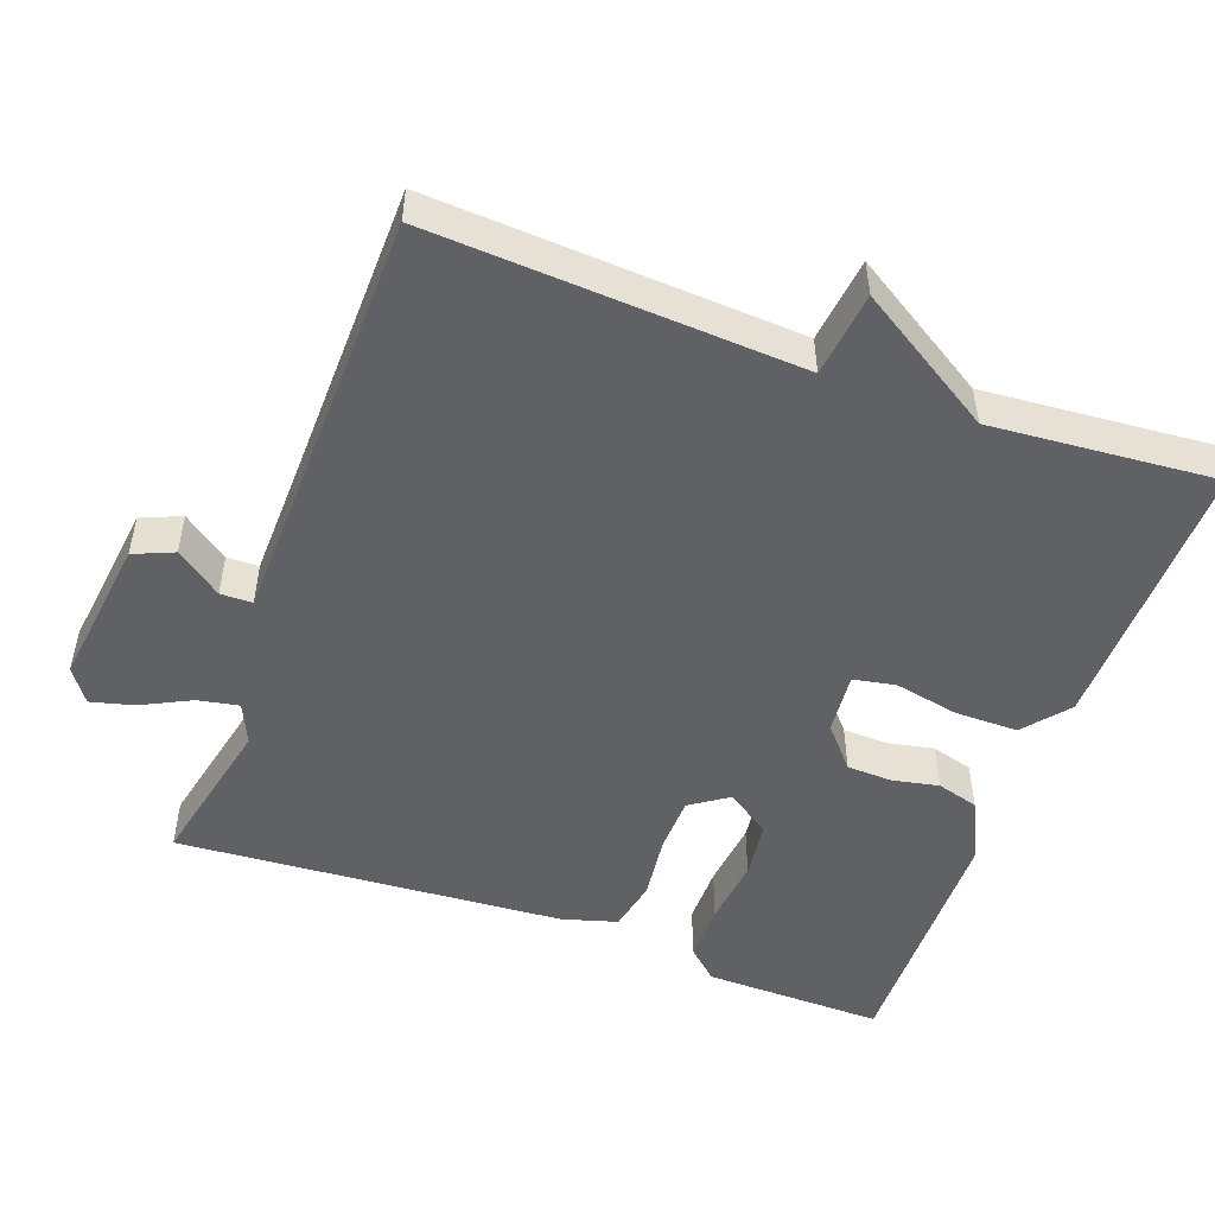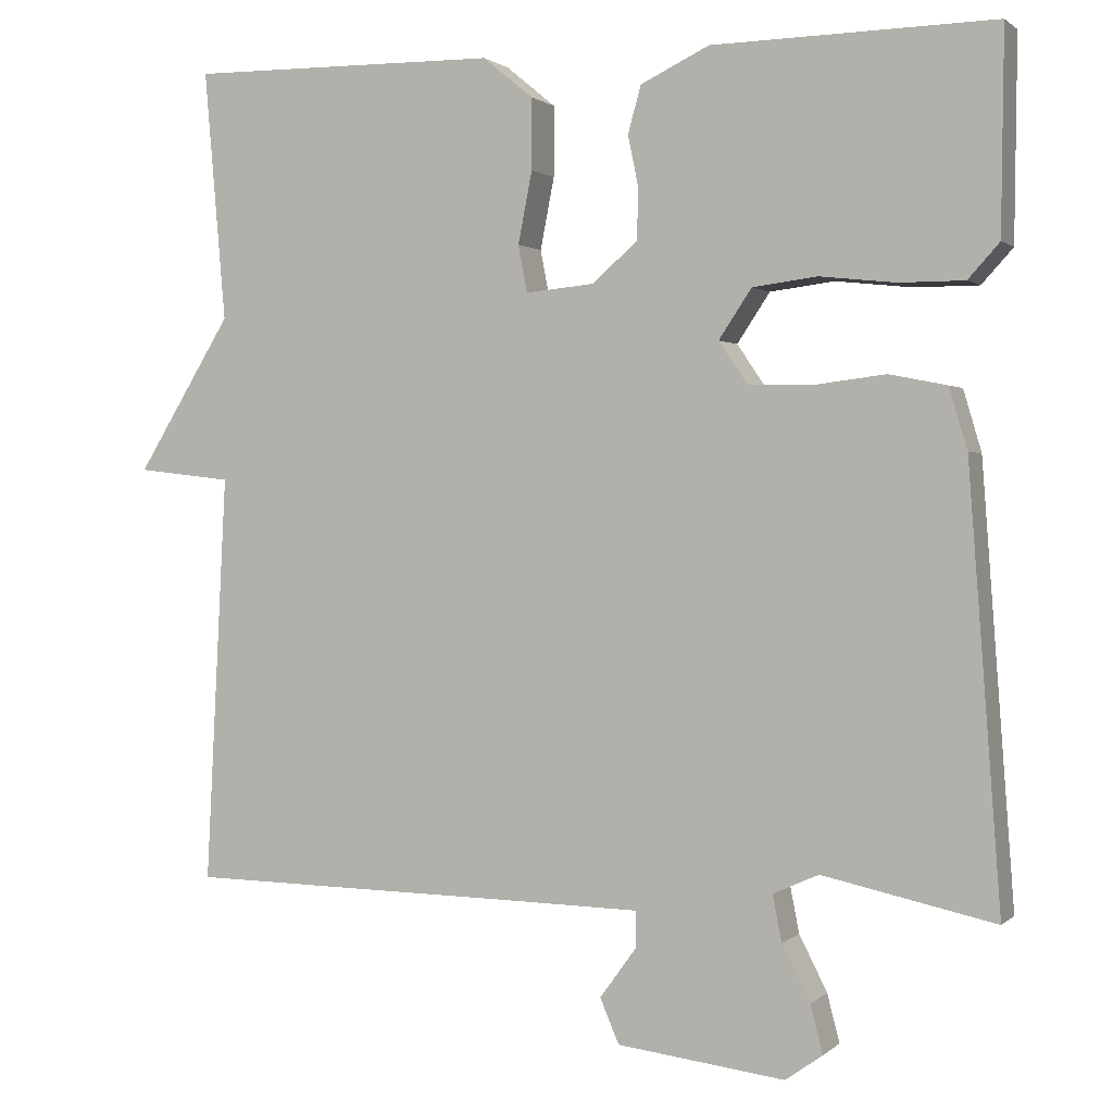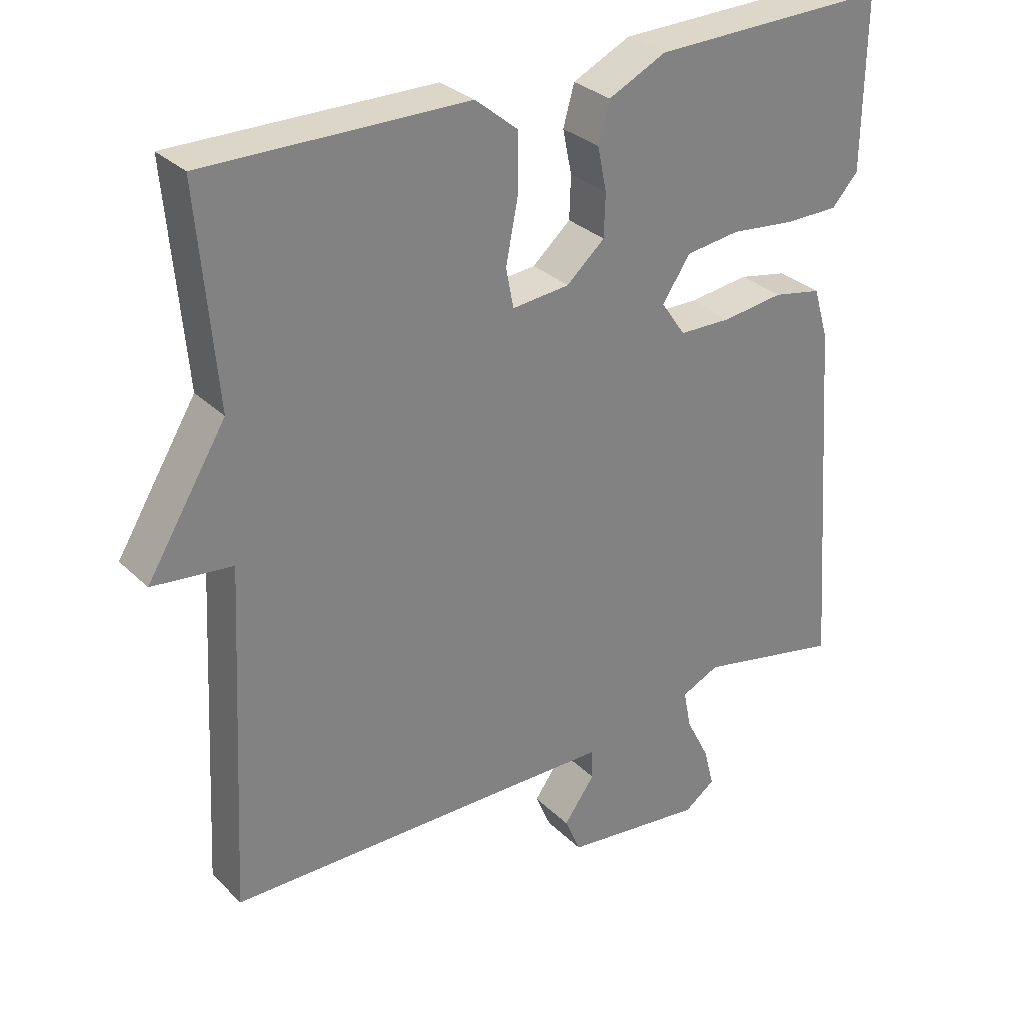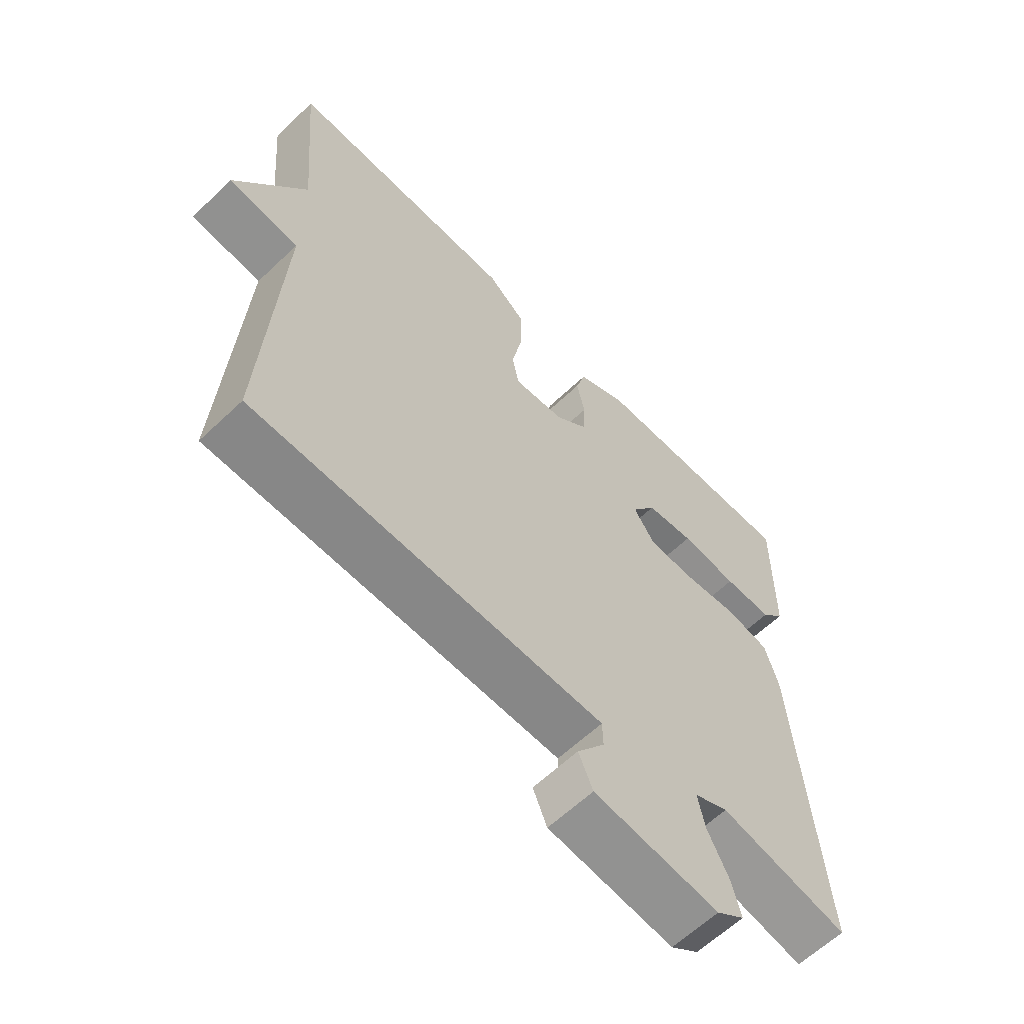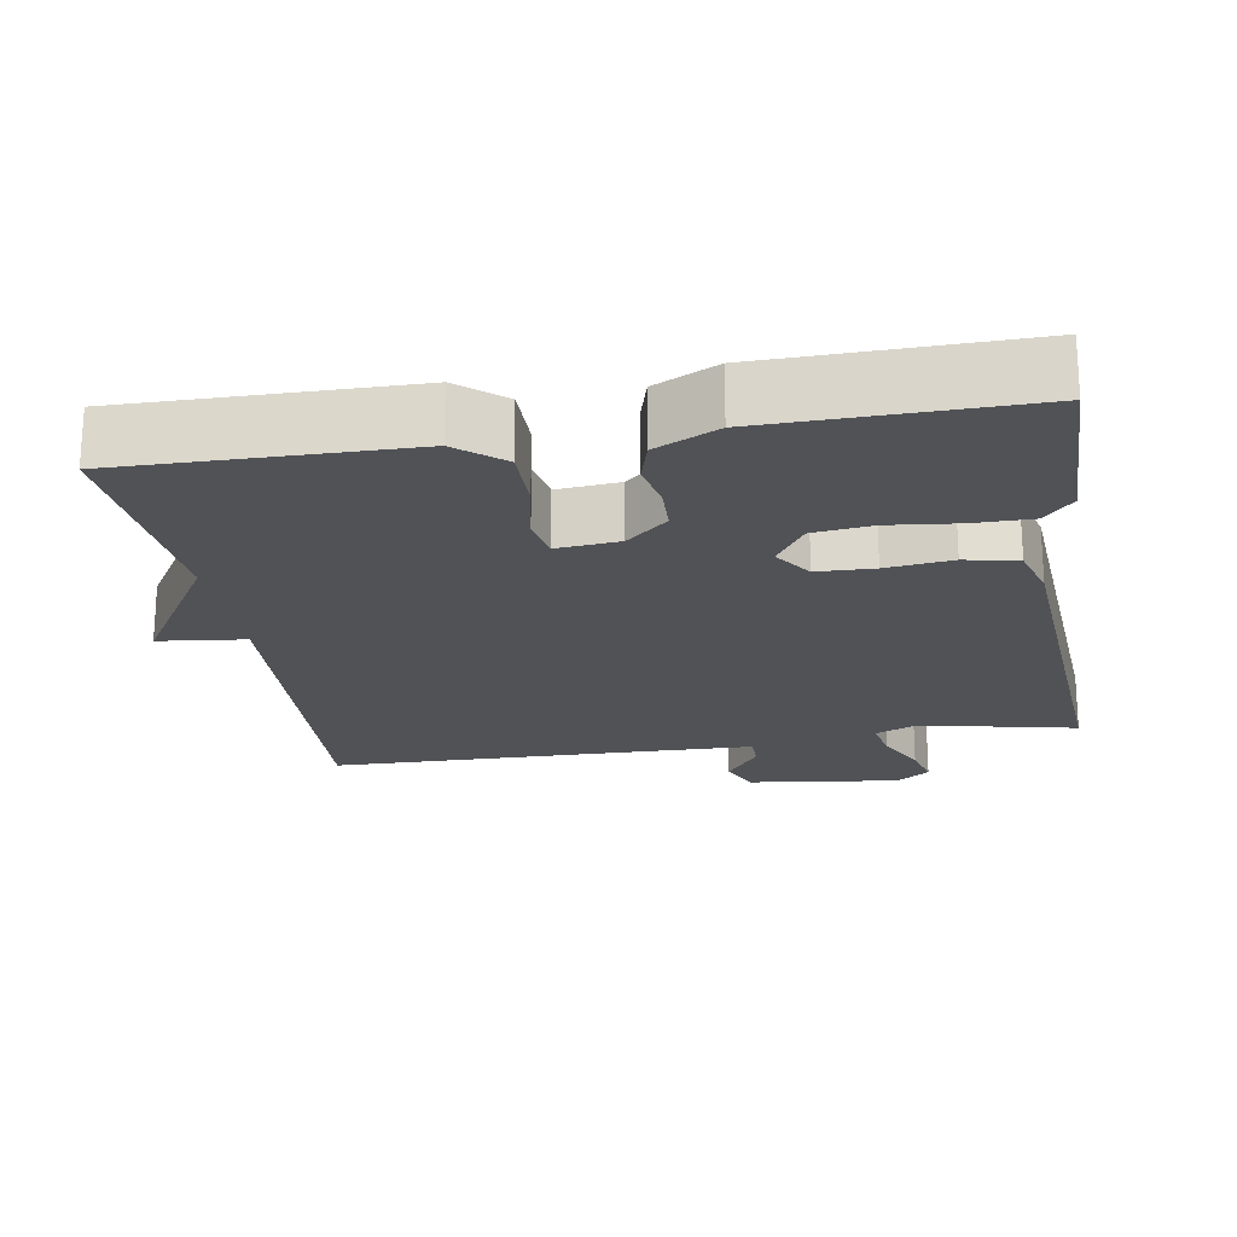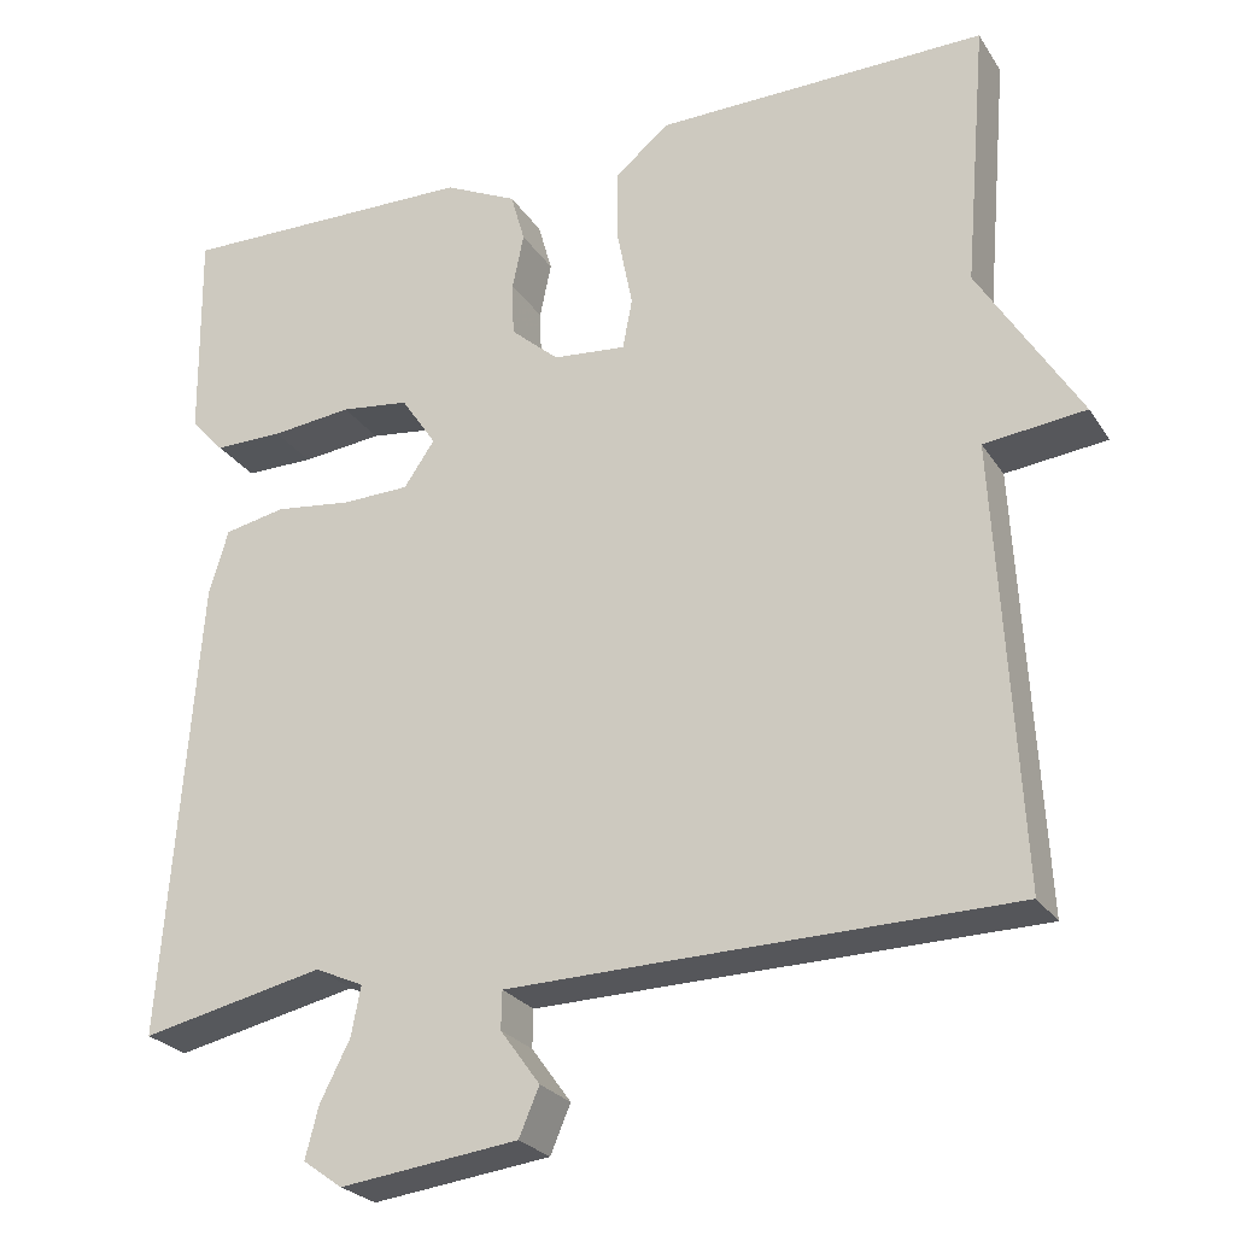
<metadata>
{"format":"obj","ext":"obj","renderer":"f3d","projection":"perspective","resolution":1024,"background":"white","views":[{"elev":-50.2,"azim":-110.3,"up":"+Y"},{"elev":1.2,"azim":21.8,"up":"+Z"},{"elev":30.5,"azim":-36.2,"up":"+Z"},{"elev":-61.9,"azim":-46.0,"up":"+Z"},{"elev":-20.9,"azim":9.3,"up":"+Y"},{"elev":-25.5,"azim":-154.4,"up":"+Z"}]}
</metadata>
<code>
v -0.5 0.07 -0.5
v -0.474 0.07 -0.004
v -0.589 0.07 0.009
v -0.474 0.07 0.196
v -0.5 0.07 0.5
v -0.123 0.07 0.496
v -0.062 0.07 0.446
v -0.062 0.07 0.36
v -0.079 0.07 0.273
v -0.068 0.07 0.216
v 0.015 0.07 0.224
v 0.07 0.07 0.272
v 0.072 0.07 0.333
v 0.059 0.07 0.396
v 0.075 0.07 0.453
v 0.158 0.07 0.493
v 0.5 0.07 0.5
v 0.497 0.07 0.256
v 0.459 0.07 0.214
v 0.38 0.07 0.214
v 0.288 0.07 0.224
v 0.21 0.07 0.214
v 0.17 0.07 0.154
v 0.205 0.07 0.103
v 0.281 0.07 0.101
v 0.369 0.07 0.112
v 0.439 0.07 0.098
v 0.461 0.07 0.024
v 0.5 0.07 -0.5
v 0.291 0.07 -0.455
v 0.236 0.07 -0.48
v 0.247 0.07 -0.536
v 0.281 0.07 -0.603
v 0.296 0.07 -0.661
v 0.251 0.07 -0.693
v 0.048 0.07 -0.668
v 0.025 0.07 -0.614
v 0.07 0.07 -0.552
v 0.069 0.07 -0.509
v -0.092 0.07 -0.506
v -0.5 0 -0.5
v -0.474 0 -0.004
v -0.589 0 0.009
v -0.474 0 0.196
v -0.5 0 0.5
v -0.123 0 0.496
v -0.062 0 0.446
v -0.062 0 0.36
v -0.079 0 0.273
v -0.068 0 0.216
v 0.015 0 0.224
v 0.07 0 0.272
v 0.072 0 0.333
v 0.059 0 0.396
v 0.075 0 0.453
v 0.158 0 0.493
v 0.5 0 0.5
v 0.497 0 0.256
v 0.459 0 0.214
v 0.38 0 0.214
v 0.288 0 0.224
v 0.21 0 0.214
v 0.17 0 0.154
v 0.205 0 0.103
v 0.281 0 0.101
v 0.369 0 0.112
v 0.439 0 0.098
v 0.461 0 0.024
v 0.5 0 -0.5
v 0.291 0 -0.455
v 0.236 0 -0.48
v 0.247 0 -0.536
v 0.281 0 -0.603
v 0.296 0 -0.661
v 0.251 0 -0.693
v 0.048 0 -0.668
v 0.025 0 -0.614
v 0.07 0 -0.552
v 0.069 0 -0.509
v -0.092 0 -0.506
f 36 37 38
f 35 36 38
f 34 35 38
f 33 34 38
f 32 33 38
f 31 32 38 39
f 30 31 39 40
f 28 29 30
f 27 28 30
f 26 27 30
f 25 26 30
f 40 1 2
f 30 40 2
f 25 30 2
f 24 25 2
f 19 20 21
f 18 19 21
f 17 18 21
f 16 17 21
f 15 16 21
f 14 15 21
f 13 14 21
f 12 13 21 22
f 11 12 22 23
f 7 8 9
f 6 7 9
f 5 6 9
f 4 5 9
f 4 9 10
f 3 4 10
f 11 23 24
f 10 11 24
f 3 10 24
f 2 3 24
f 78 77 76
f 78 76 75
f 78 75 74
f 78 74 73
f 78 73 72
f 79 78 72 71
f 80 79 71 70
f 70 69 68
f 70 68 67
f 70 67 66
f 70 66 65
f 42 41 80
f 42 80 70
f 42 70 65
f 42 65 64
f 61 60 59
f 61 59 58
f 61 58 57
f 61 57 56
f 61 56 55
f 61 55 54
f 61 54 53
f 62 61 53 52
f 63 62 52 51
f 49 48 47
f 49 47 46
f 49 46 45
f 49 45 44
f 50 49 44
f 50 44 43
f 64 63 51
f 64 51 50
f 64 50 43
f 64 43 42
f 1 41 42 2
f 2 42 43 3
f 3 43 44 4
f 4 44 45 5
f 5 45 46 6
f 6 46 47 7
f 7 47 48 8
f 8 48 49 9
f 9 49 50 10
f 10 50 51 11
f 11 51 52 12
f 12 52 53 13
f 13 53 54 14
f 14 54 55 15
f 15 55 56 16
f 16 56 57 17
f 17 57 58 18
f 18 58 59 19
f 19 59 60 20
f 20 60 61 21
f 21 61 62 22
f 22 62 63 23
f 23 63 64 24
f 24 64 65 25
f 25 65 66 26
f 26 66 67 27
f 27 67 68 28
f 28 68 69 29
f 29 69 70 30
f 30 70 71 31
f 31 71 72 32
f 32 72 73 33
f 33 73 74 34
f 34 74 75 35
f 35 75 76 36
f 36 76 77 37
f 37 77 78 38
f 38 78 79 39
f 39 79 80 40
f 40 80 41 1

</code>
